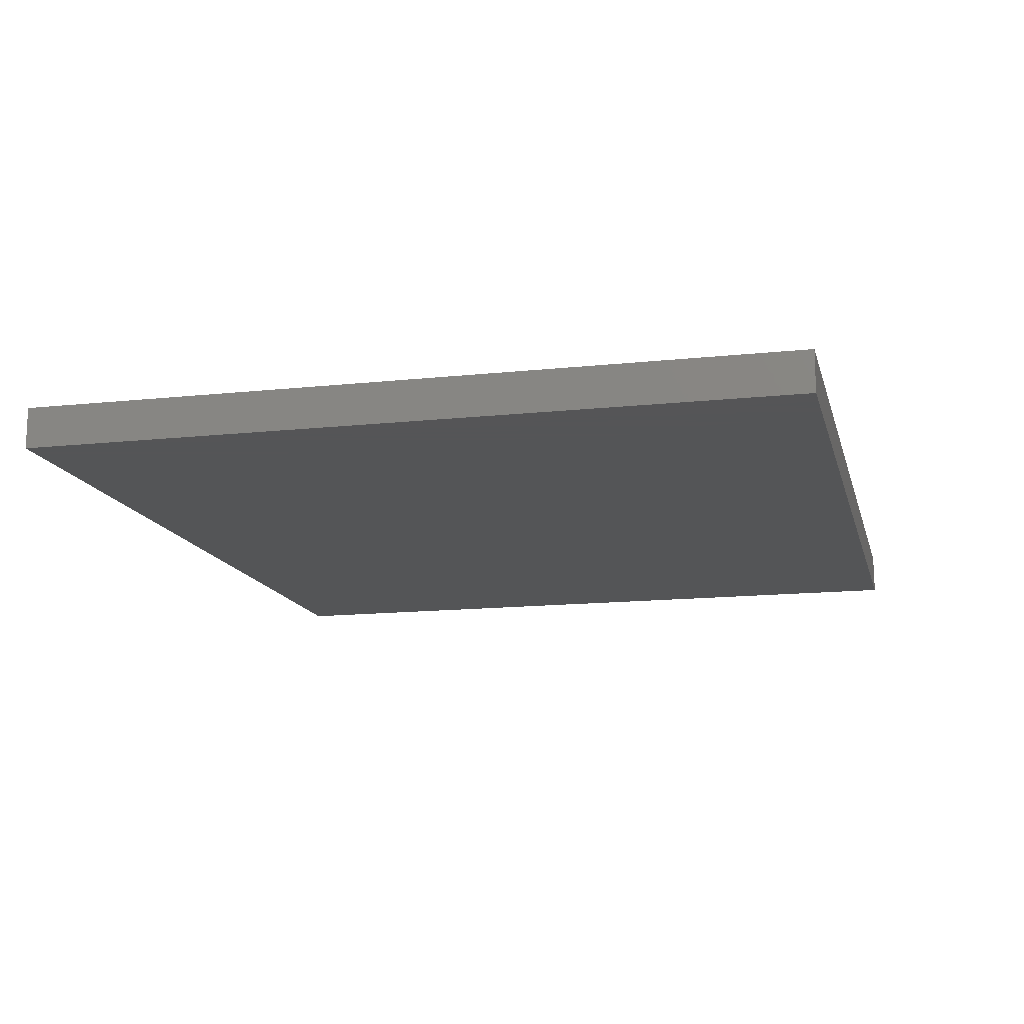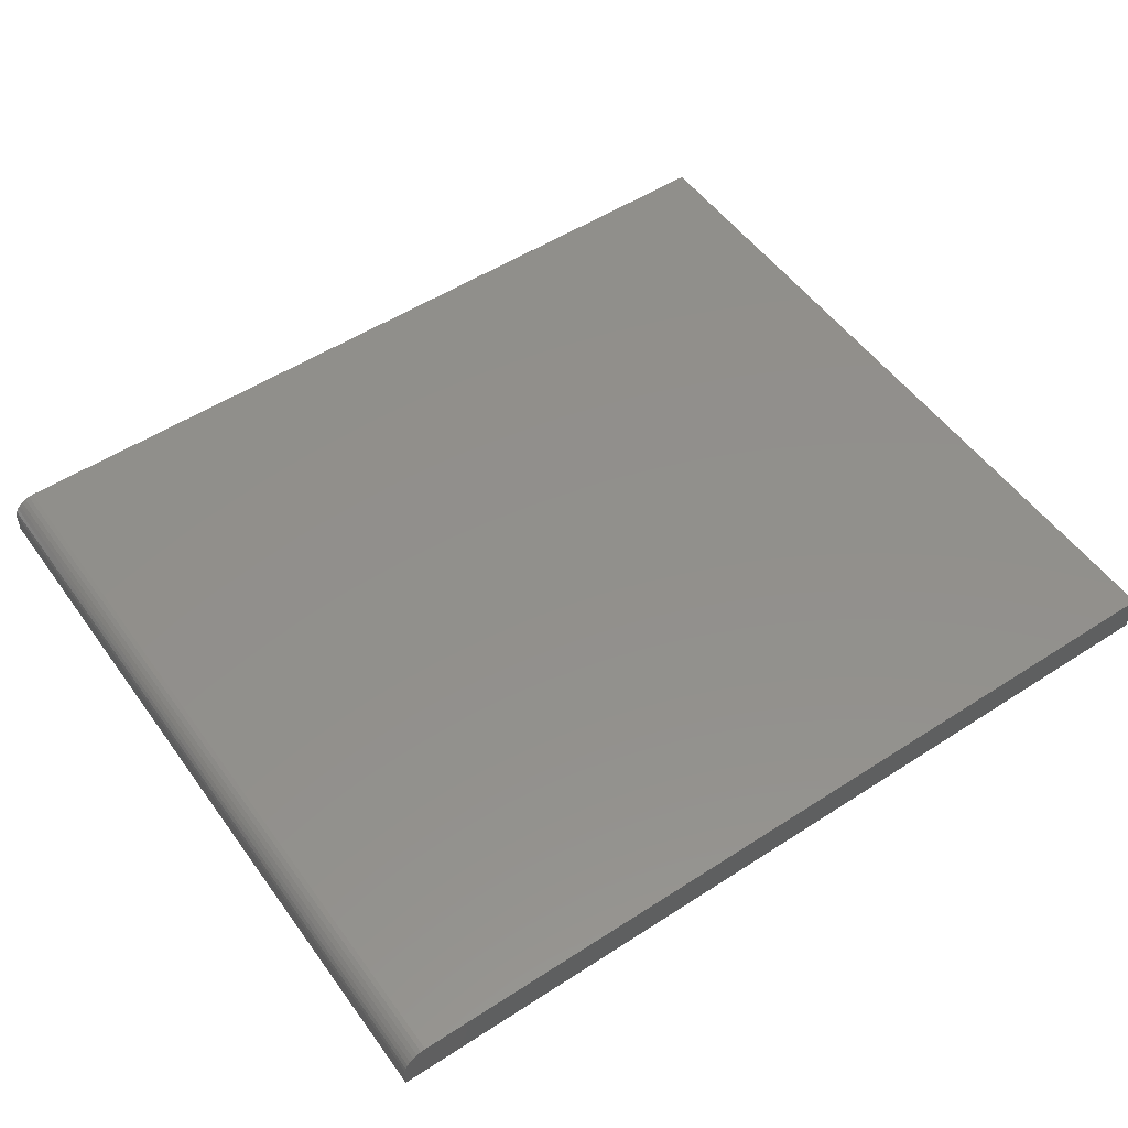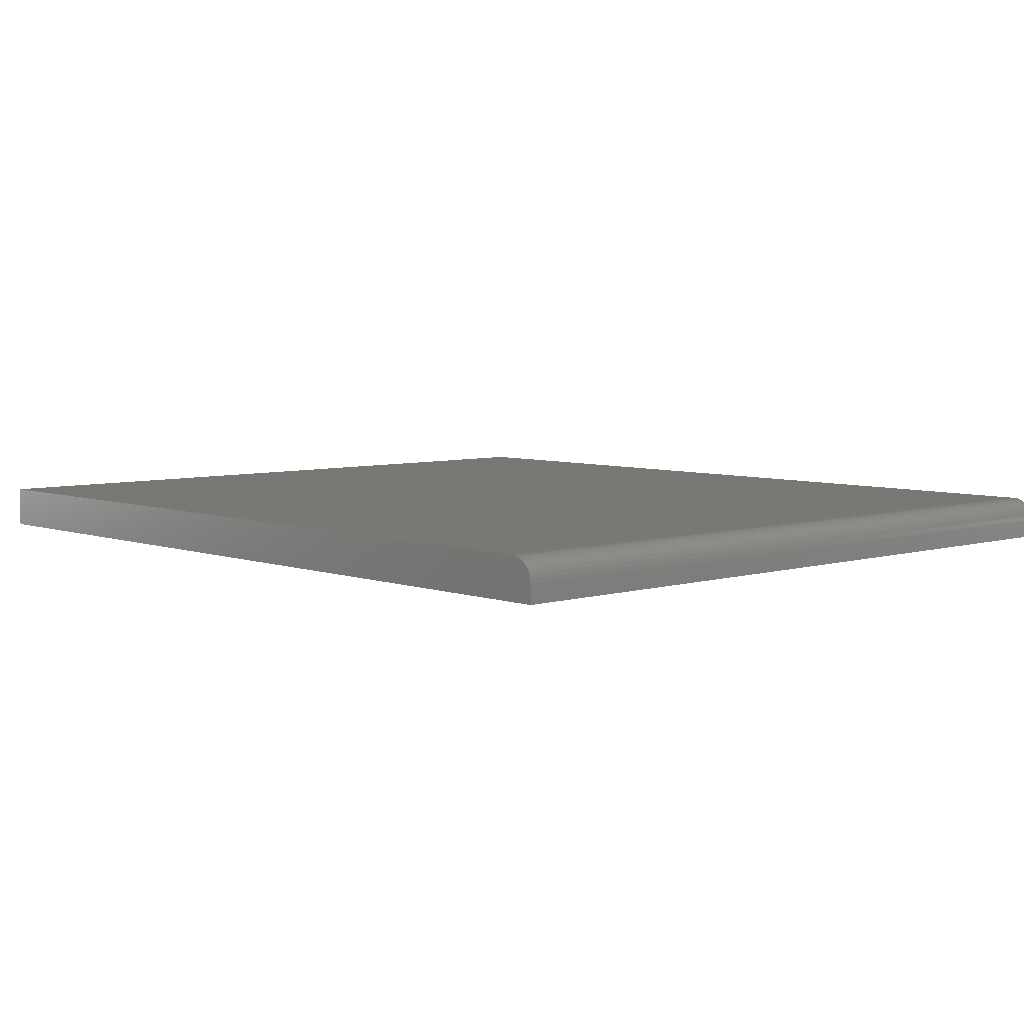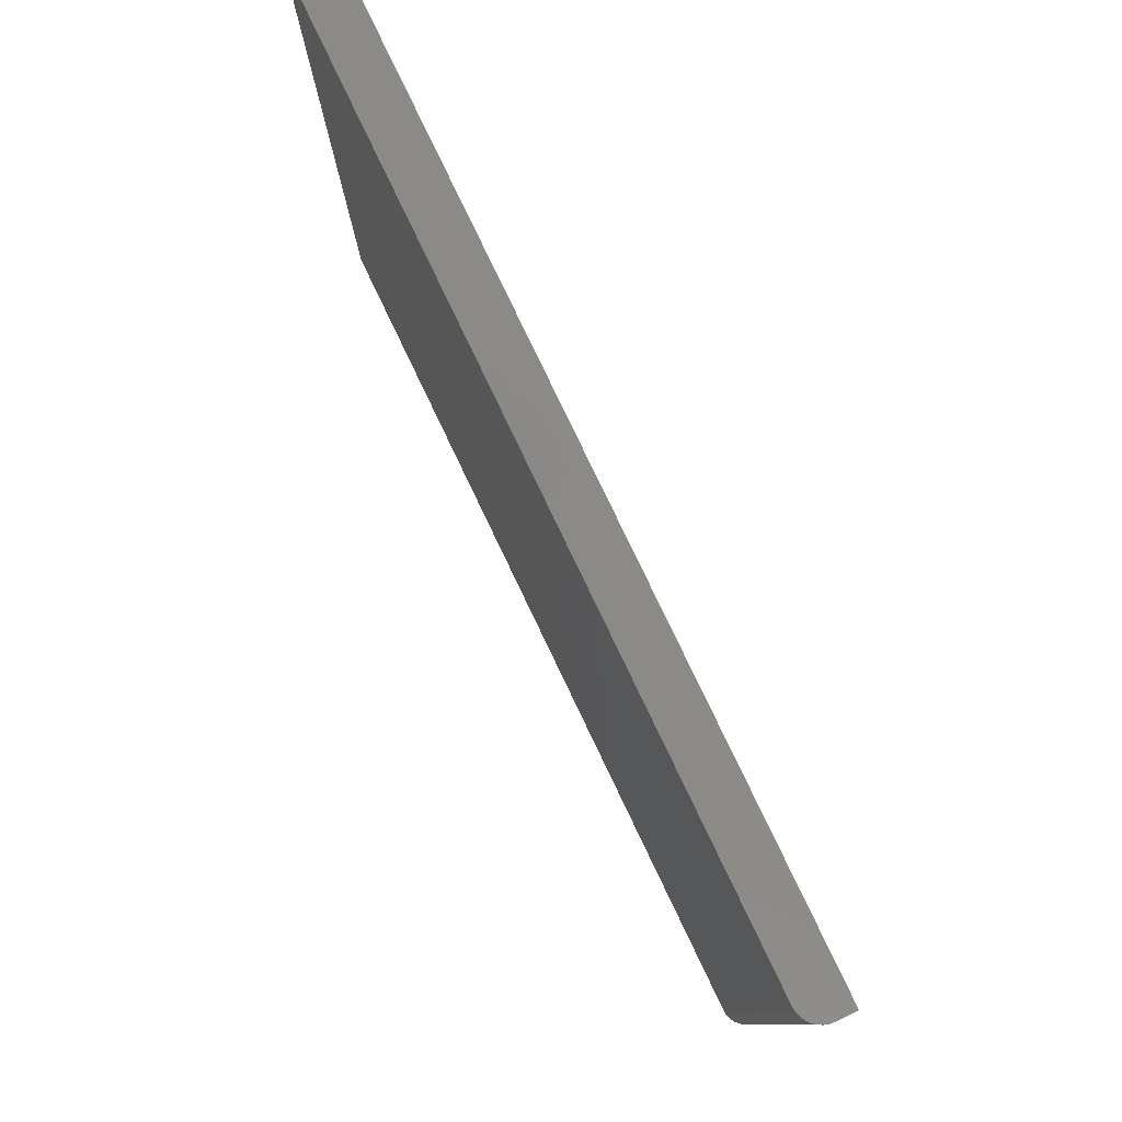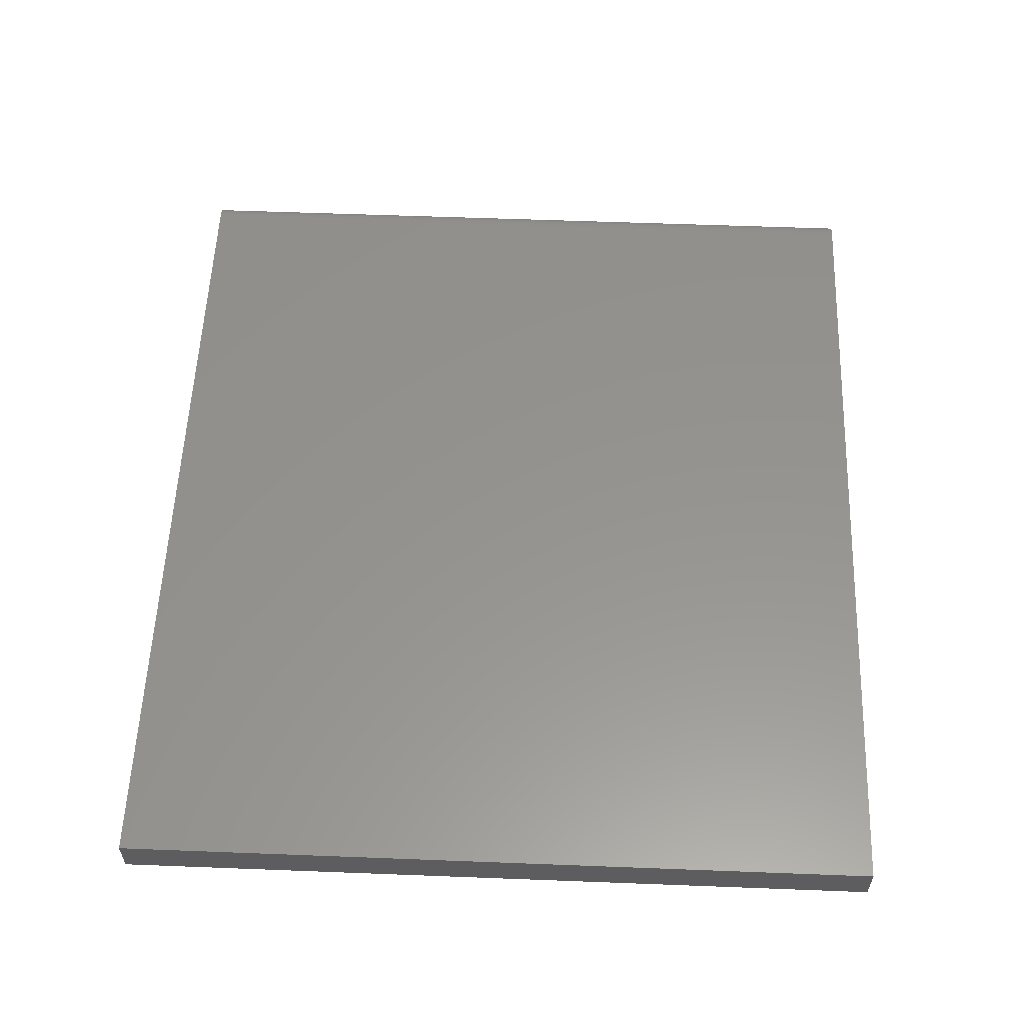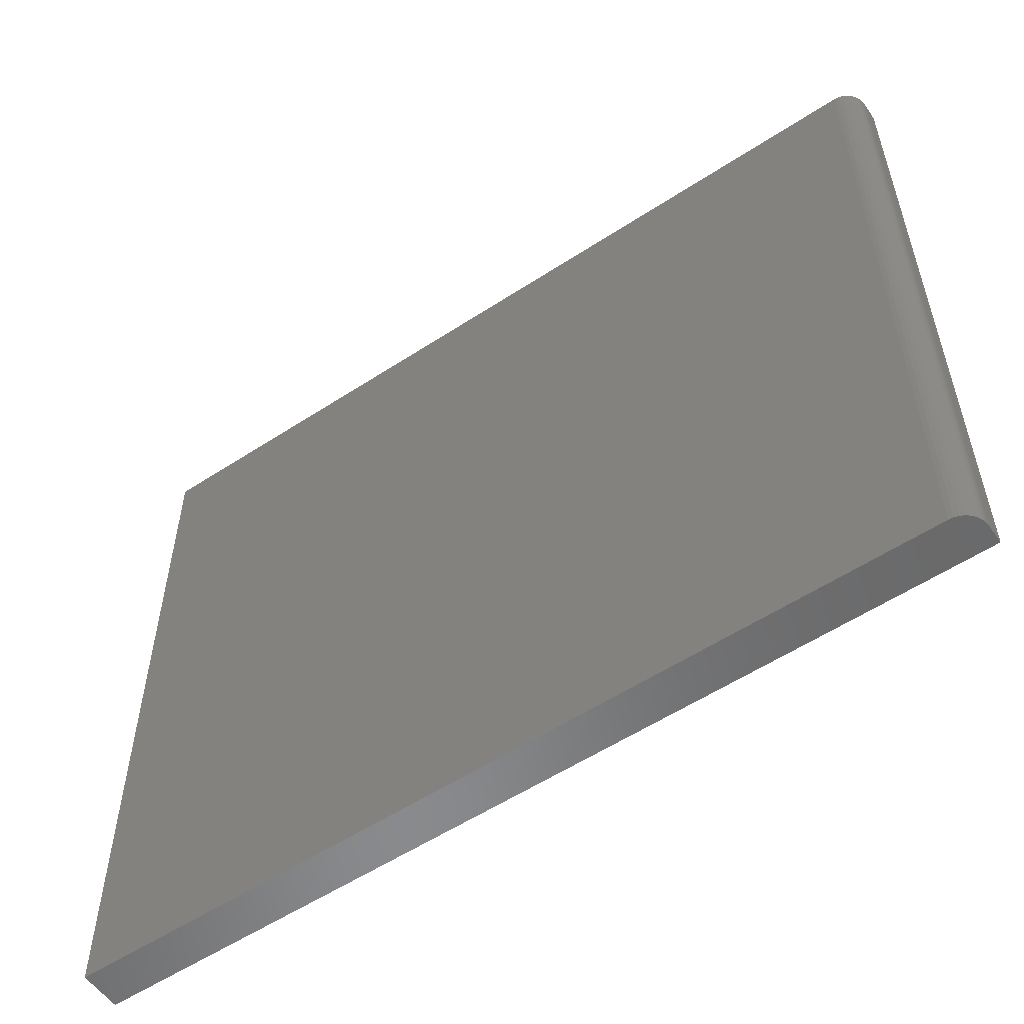
<metadata>
{"format":"stl","ext":"stl","renderer":"f3d","projection":"perspective","resolution":1024,"background":"white","views":[{"elev":-14.1,"azim":-76.5,"up":"+Z"},{"elev":52.5,"azim":145.1,"up":"+Z"},{"elev":5.8,"azim":47.3,"up":"+Z"},{"elev":79.9,"azim":64.4,"up":"+Y"},{"elev":56.8,"azim":-87.7,"up":"+Z"},{"elev":-55.9,"azim":34.5,"up":"+Y"}]}
</metadata>
<code>
# stl→obj: 24 verts, 44 faces
v -0.75 -0.6562 0.07031
v 0.7109 -0.6562 0.07031
v -0.75 0.6543 0.07031
v 0.7109 0.6543 0.07031
v 0.7386 0.6543 0.05887
v 0.7259 0.6543 0.06734
v 0.7326 0.6543 0.06373
v 0.7186 0.6543 0.06956
v 0.7434 0.6543 0.05295
v 0.747 0.6543 0.0462
v 0.7492 0.6543 0.03887
v 0.75 0.6543 0.03125
v 0.75 0.6543 0
v -0.75 0.6543 0
v 0.75 -0.6562 0.03125
v 0.75 -0.6562 0
v 0.7492 -0.6562 0.03887
v 0.747 -0.6562 0.0462
v 0.7434 -0.6562 0.05295
v 0.7386 -0.6562 0.05887
v 0.7326 -0.6562 0.06373
v 0.7259 -0.6562 0.06734
v 0.7186 -0.6562 0.06956
v -0.75 -0.6562 0
f 1 2 3
f 3 2 4
f 5 6 7
f 8 6 5
f 8 5 9
f 8 9 10
f 8 10 11
f 8 11 12
f 8 12 13
f 8 13 4
f 4 13 3
f 3 13 14
f 15 16 12
f 12 16 13
f 15 17 18
f 16 15 18
f 16 18 19
f 16 19 20
f 16 20 21
f 16 21 22
f 16 22 23
f 16 23 2
f 16 2 1
f 16 1 24
f 15 12 17
f 17 12 11
f 17 11 18
f 18 11 10
f 18 10 19
f 19 10 9
f 19 9 20
f 20 9 5
f 20 5 21
f 21 5 7
f 21 7 22
f 22 7 6
f 22 6 23
f 23 6 8
f 23 8 2
f 2 8 4
f 24 14 16
f 16 14 13
f 3 14 1
f 1 14 24

</code>
